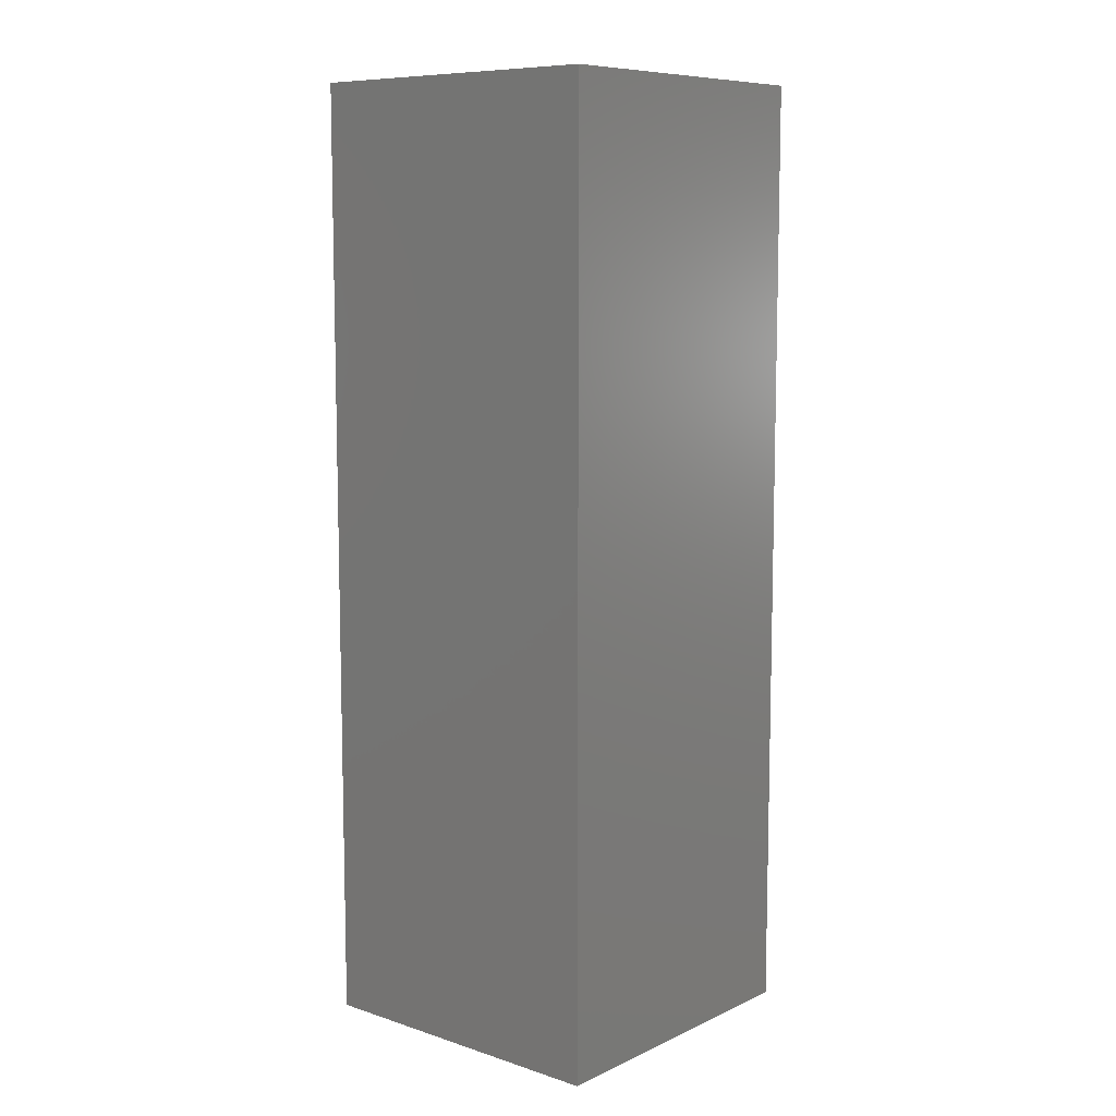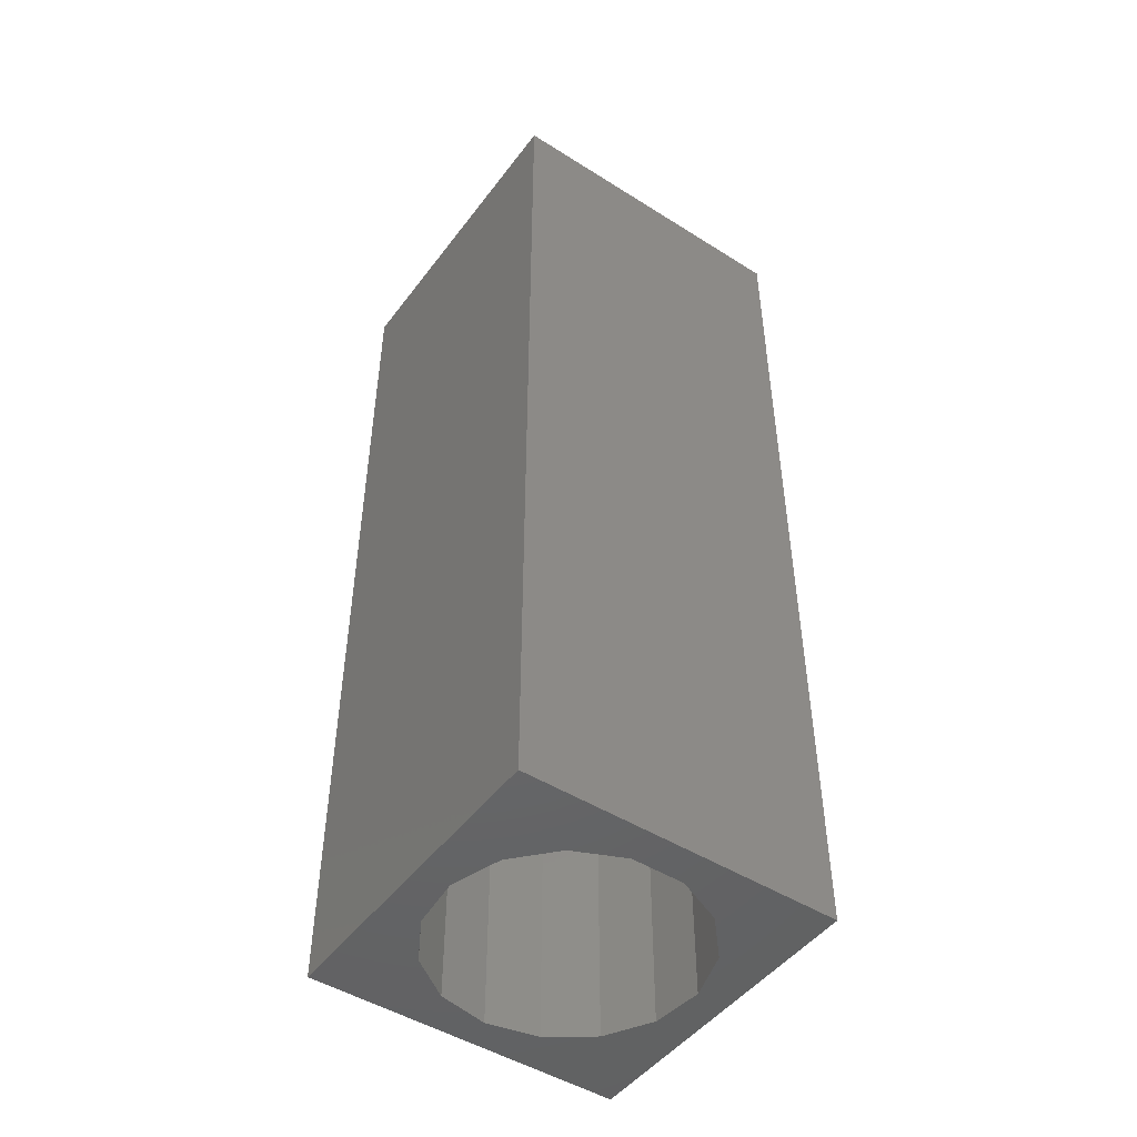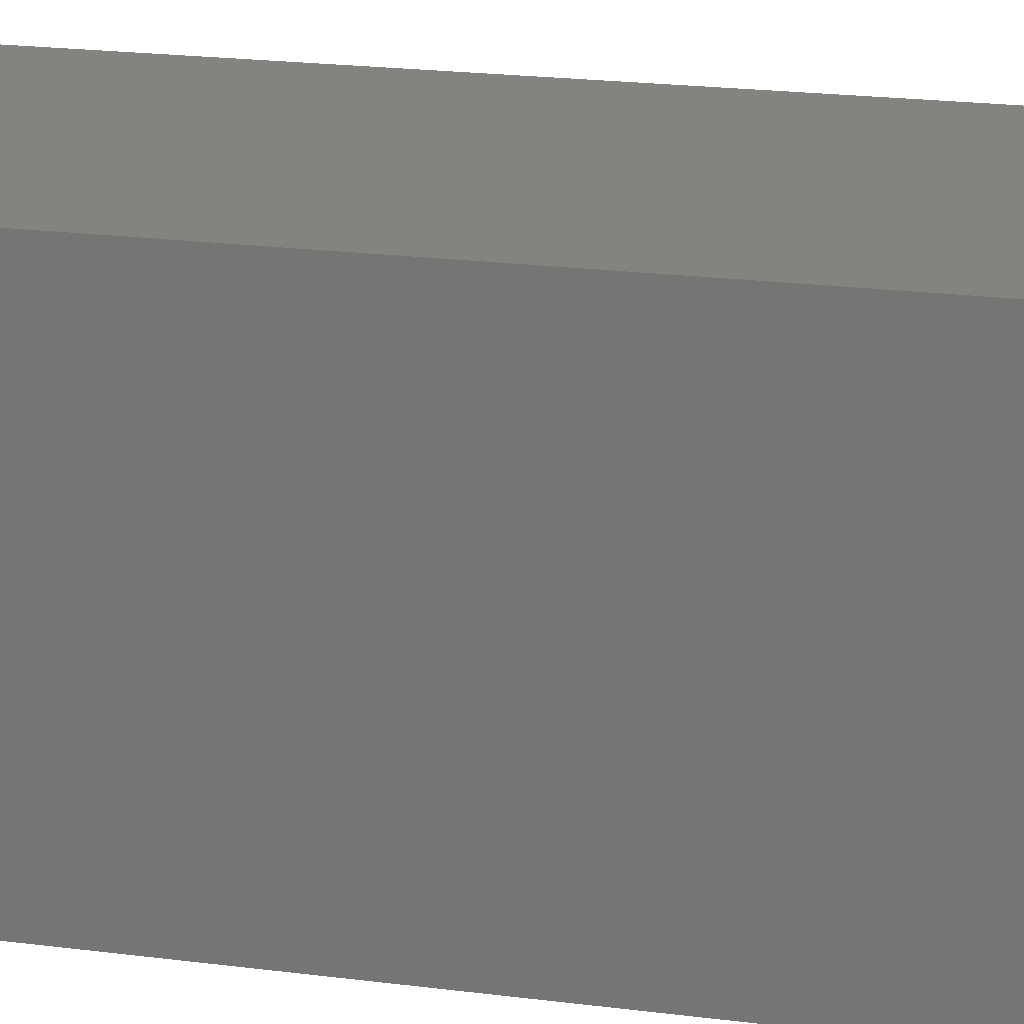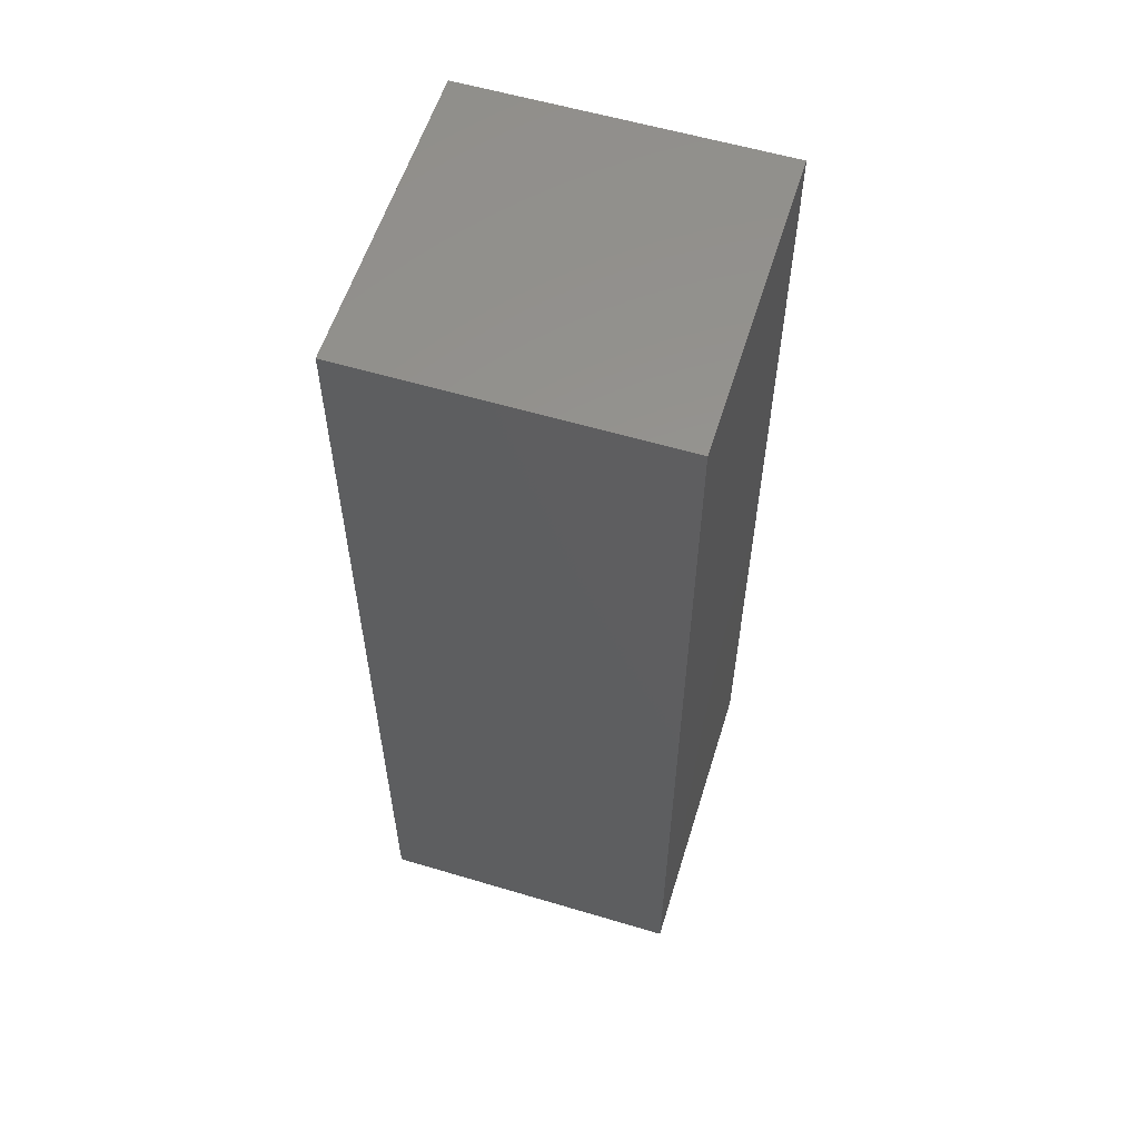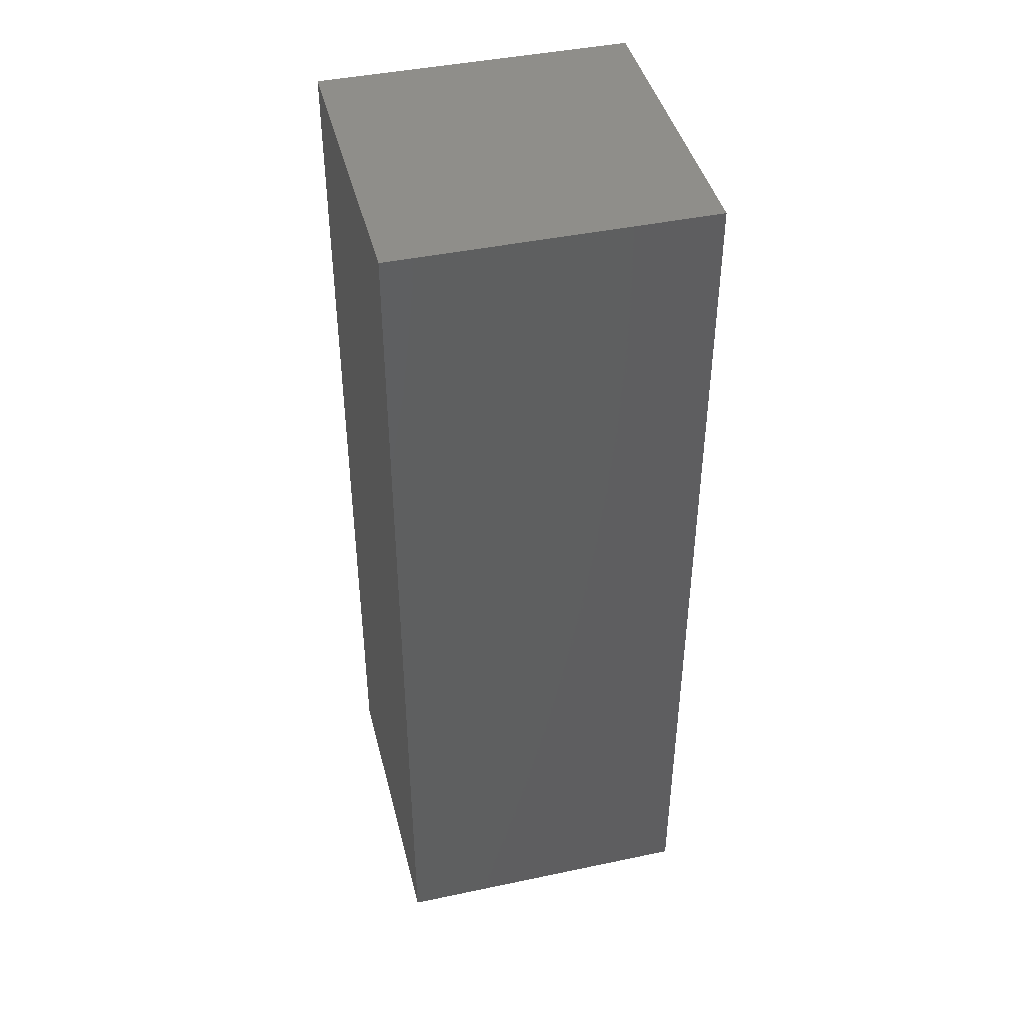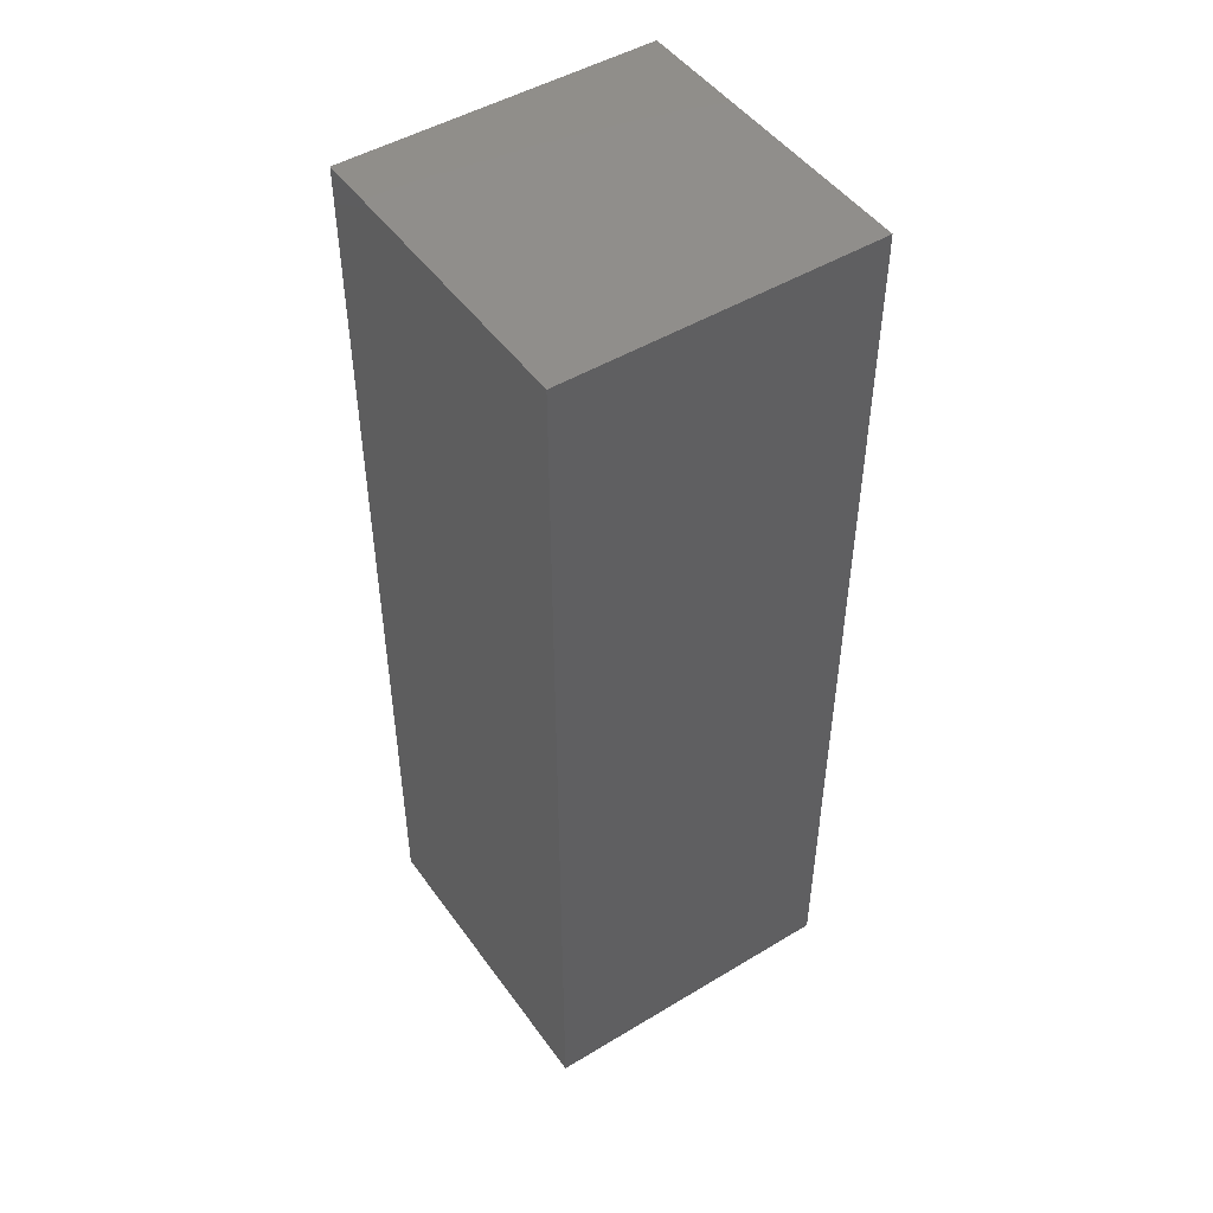
<metadata>
{"format":"stl","ext":"stl","renderer":"f3d","projection":"perspective","resolution":1024,"background":"white","views":[{"elev":9.0,"azim":-49.7,"up":"+Z"},{"elev":-48.1,"azim":-125.2,"up":"+Z"},{"elev":18.5,"azim":104.7,"up":"+Y"},{"elev":57.8,"azim":107.2,"up":"+Z"},{"elev":43.2,"azim":-14.0,"up":"+Z"},{"elev":48.0,"azim":146.0,"up":"+Z"}]}
</metadata>
<code>
# stl→obj: 38 verts, 72 faces
v 5 0 15
v 5 5 0
v 5 5 15
v 5 0 0
v 0 5 15
v 0 0 15
v 4.5 2.5 0
v 4.327 1.687 0
v 3.838 1.014 0
v 3.118 0.5979 0
v 2.291 0.511 0
v 0.5437 2.084 0
v 0 0 0
v 0.5437 2.916 0
v 0.882 1.324 0
v 1.5 0.7679 0
v 4.327 3.313 0
v 3.838 3.986 0
v 3.118 4.402 0
v 2.291 4.489 0
v 0 5 0
v 1.5 4.232 0
v 0.882 3.676 0
v 0.5437 2.084 12.05
v 0.5437 2.916 12.05
v 3.838 3.986 12.05
v 4.327 3.313 12.05
v 4.5 2.5 12.05
v 3.118 4.402 12.05
v 2.291 4.489 12.05
v 3.118 0.5979 12.05
v 3.838 1.014 12.05
v 1.5 4.232 12.05
v 0.882 3.676 12.05
v 4.327 1.687 12.05
v 2.291 0.511 12.05
v 1.5 0.7679 12.05
v 0.882 1.324 12.05
f 1 2 3
f 2 1 4
f 5 1 3
f 1 5 6
f 4 7 2
f 4 8 7
f 4 9 8
f 4 10 9
f 4 11 10
f 12 13 14
f 15 13 12
f 16 13 15
f 11 13 16
f 13 11 4
f 17 2 7
f 18 2 17
f 19 2 18
f 20 2 19
f 20 21 2
f 22 21 20
f 23 21 22
f 14 21 23
f 21 14 13
f 13 5 21
f 5 13 6
f 2 5 3
f 5 2 21
f 13 1 6
f 1 13 4
f 24 14 25
f 14 24 12
f 17 26 18
f 26 17 27
f 7 27 17
f 27 7 28
f 19 26 29
f 26 19 18
f 20 29 30
f 29 20 19
f 9 31 32
f 31 9 10
f 23 33 34
f 33 23 22
f 25 23 34
f 23 25 14
f 9 35 8
f 35 9 32
f 8 28 7
f 28 8 35
f 22 30 33
f 30 22 20
f 10 36 31
f 36 10 11
f 35 27 28
f 32 27 35
f 32 26 27
f 31 26 32
f 31 29 26
f 36 29 31
f 36 30 29
f 37 30 36
f 37 33 30
f 38 33 37
f 38 34 33
f 24 34 38
f 34 24 25
f 16 38 37
f 38 16 15
f 38 12 24
f 12 38 15
f 11 37 36
f 37 11 16

</code>
